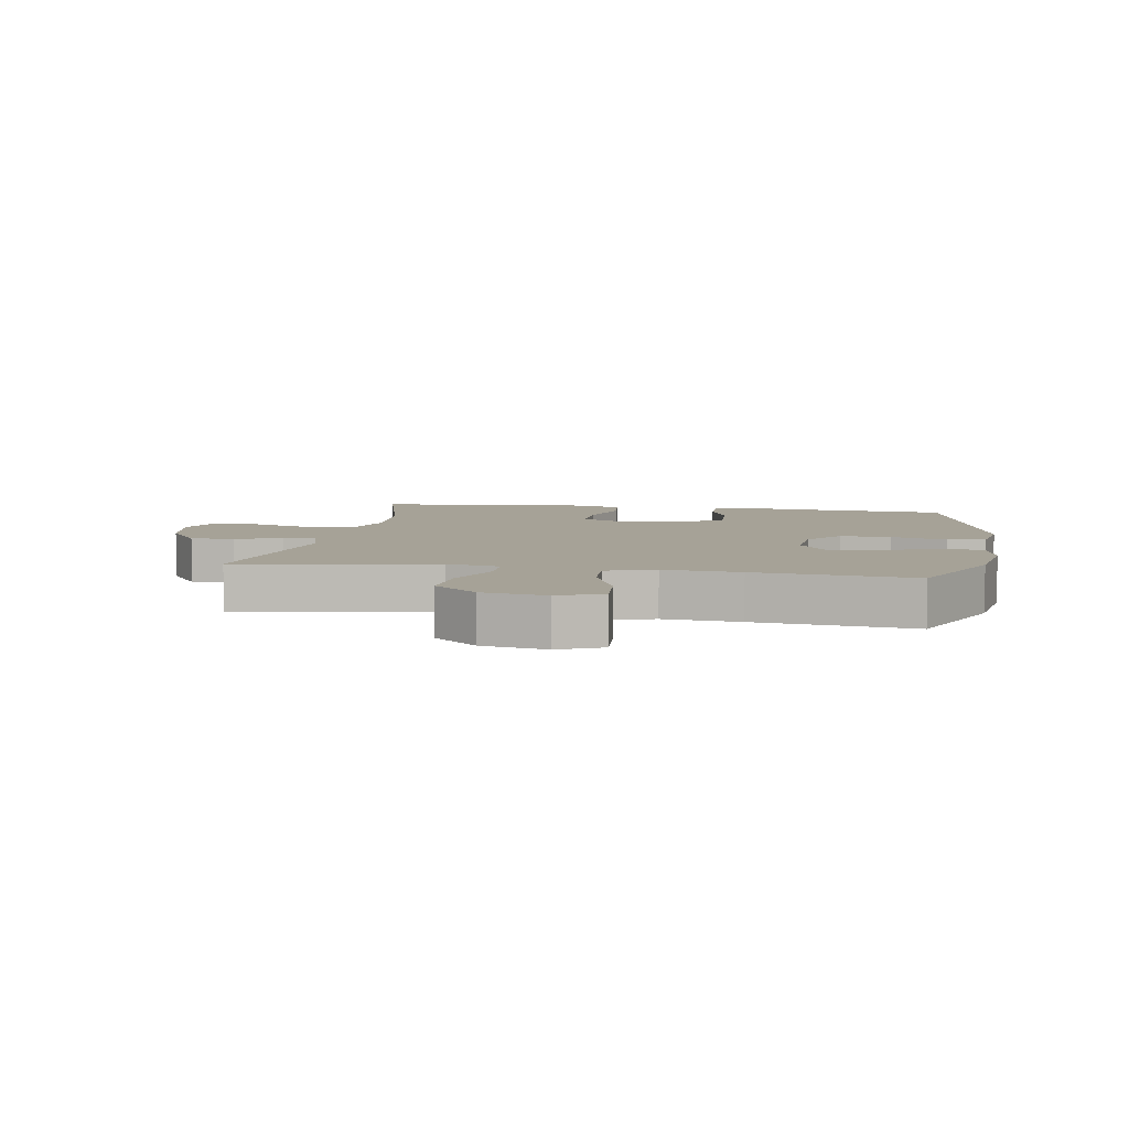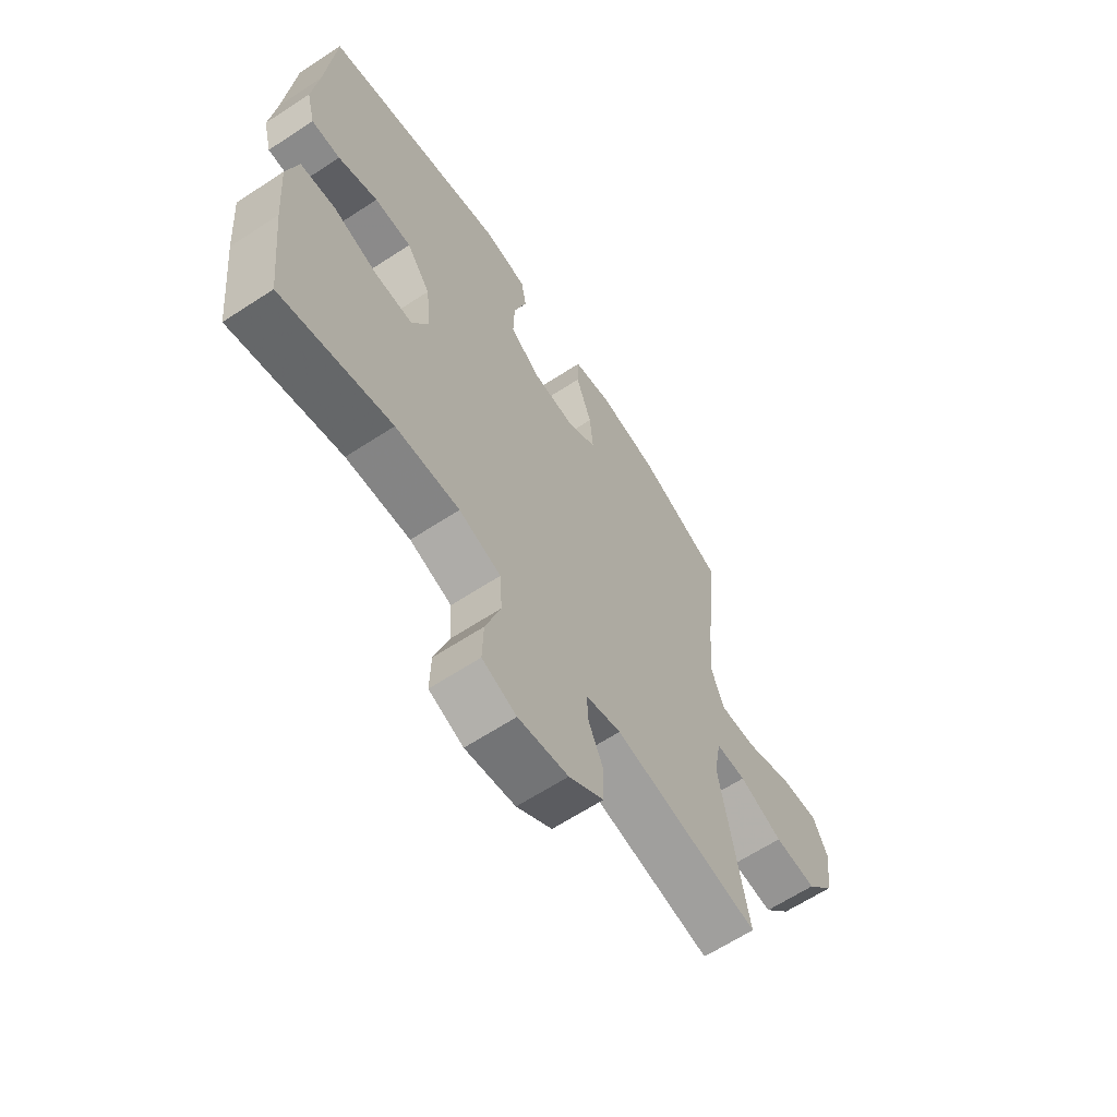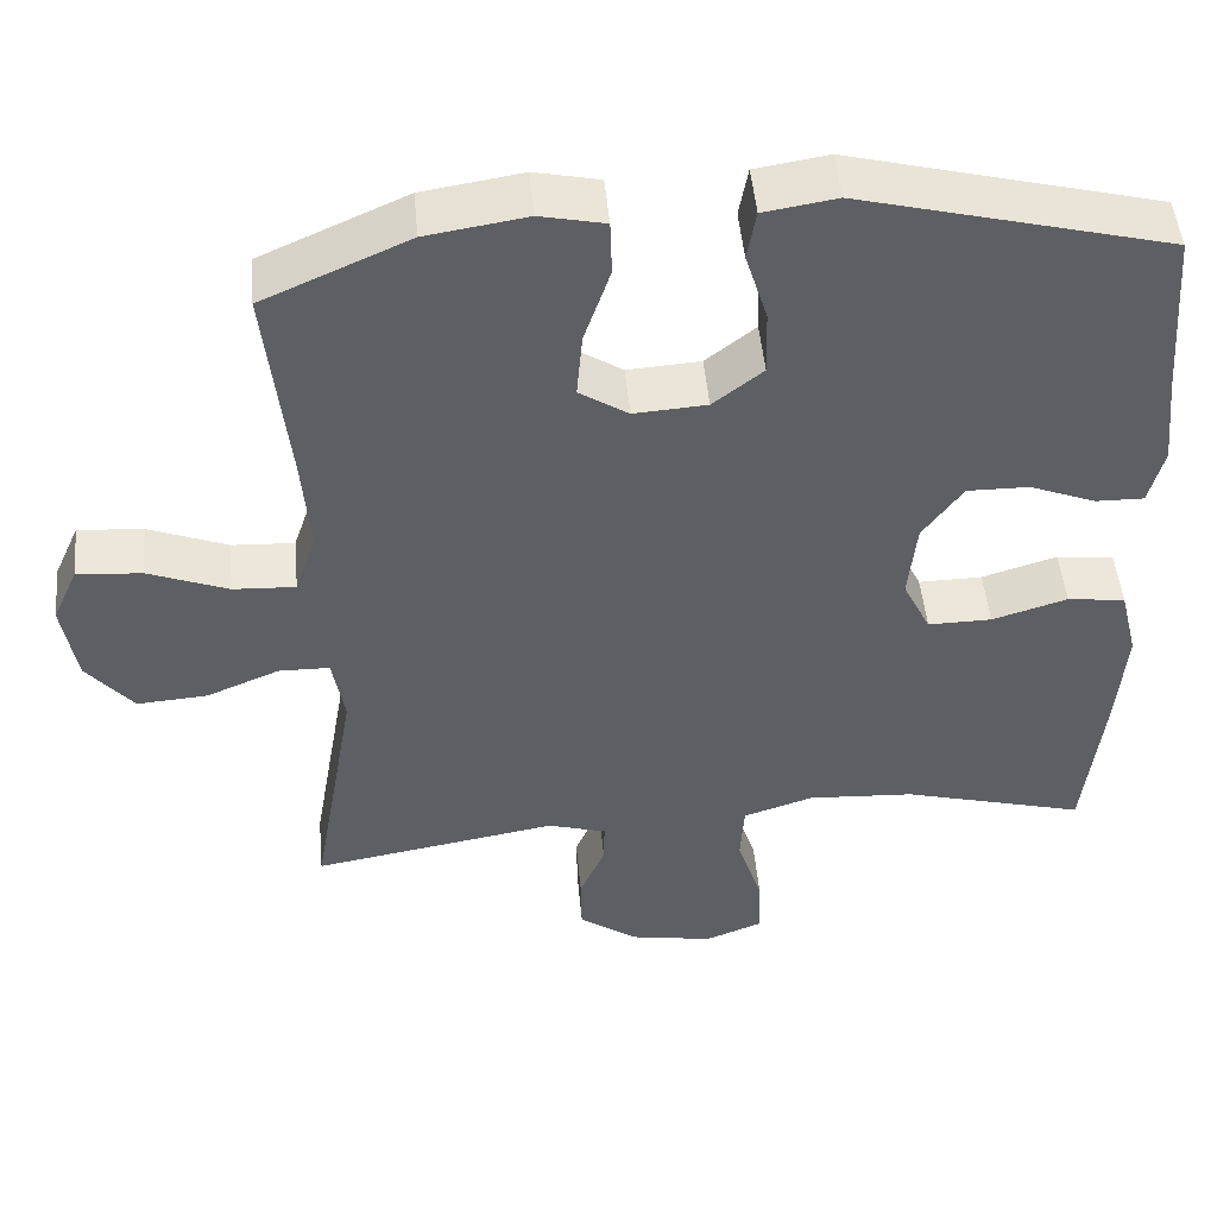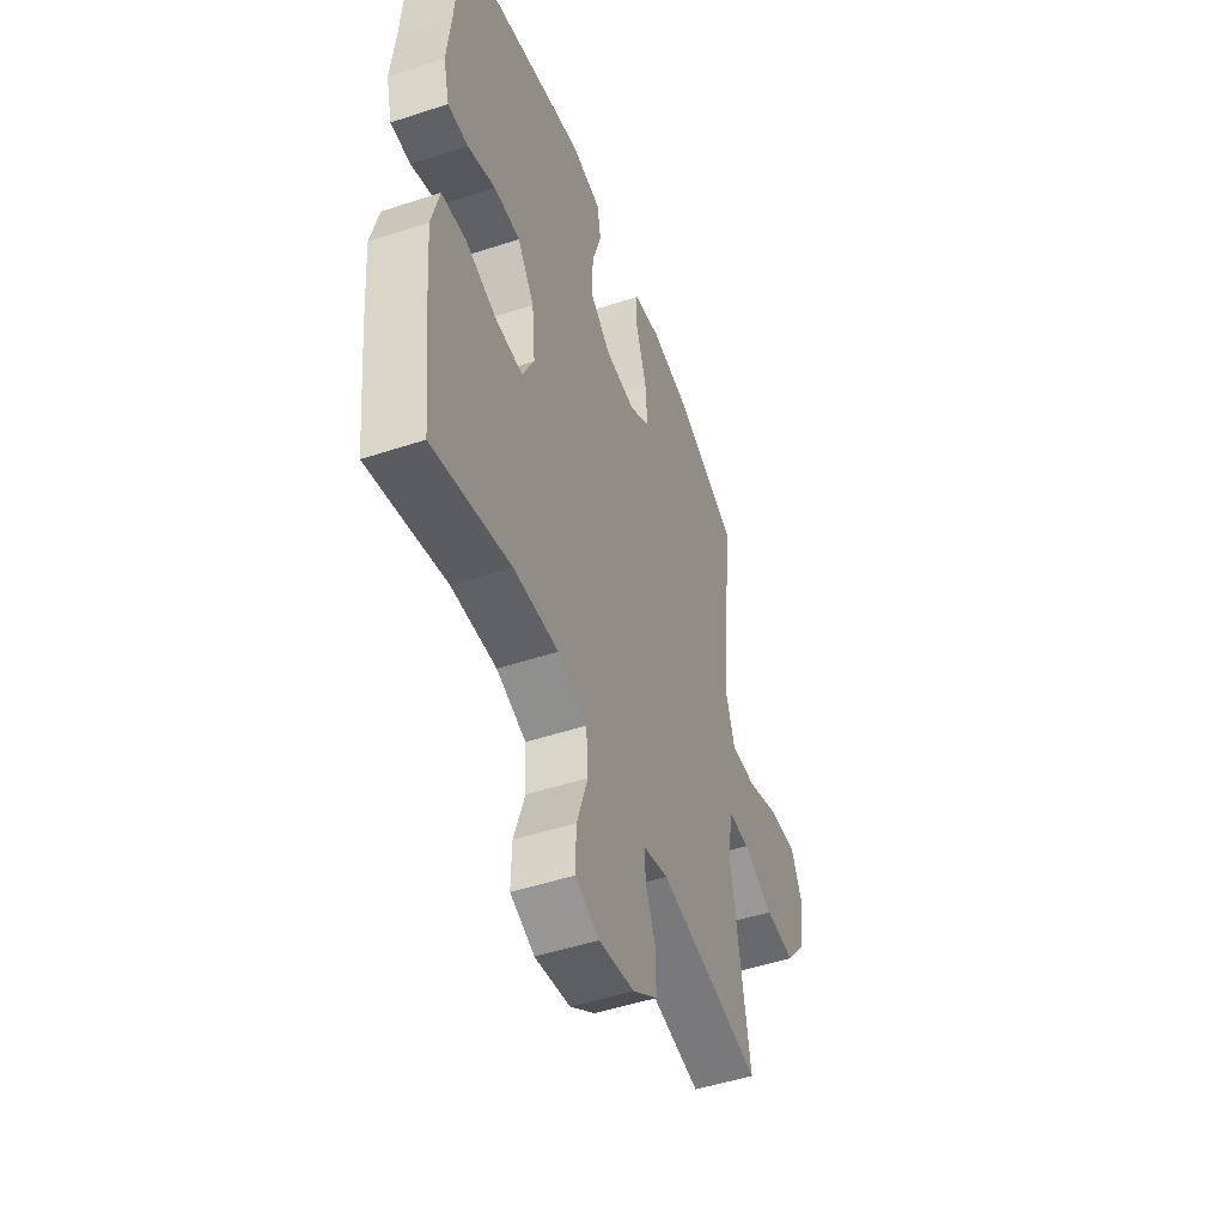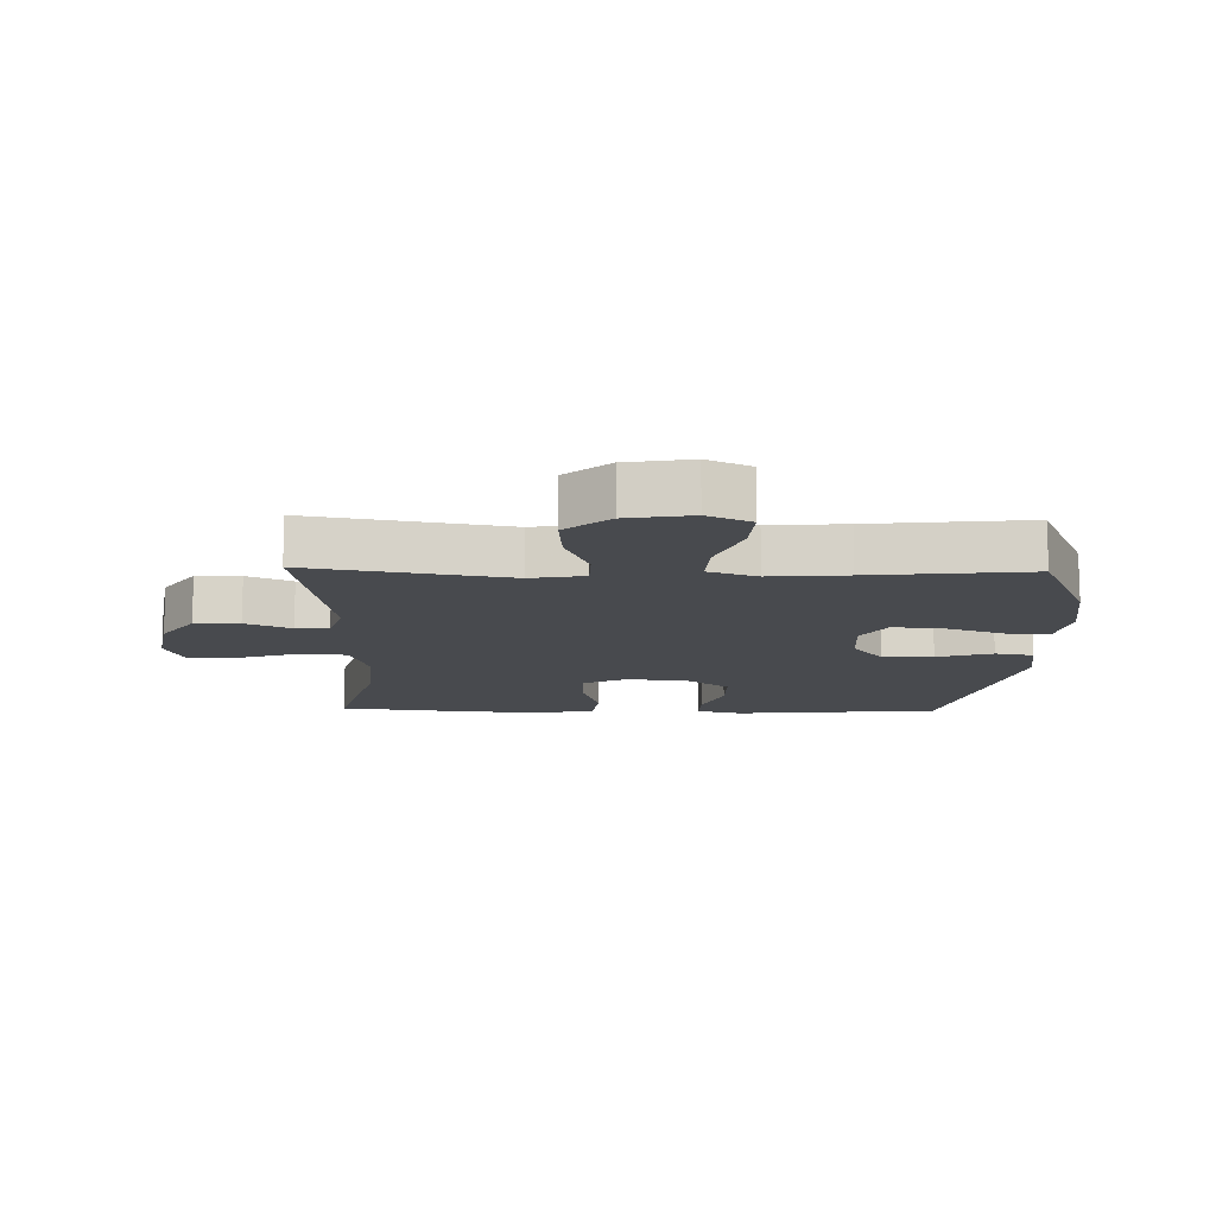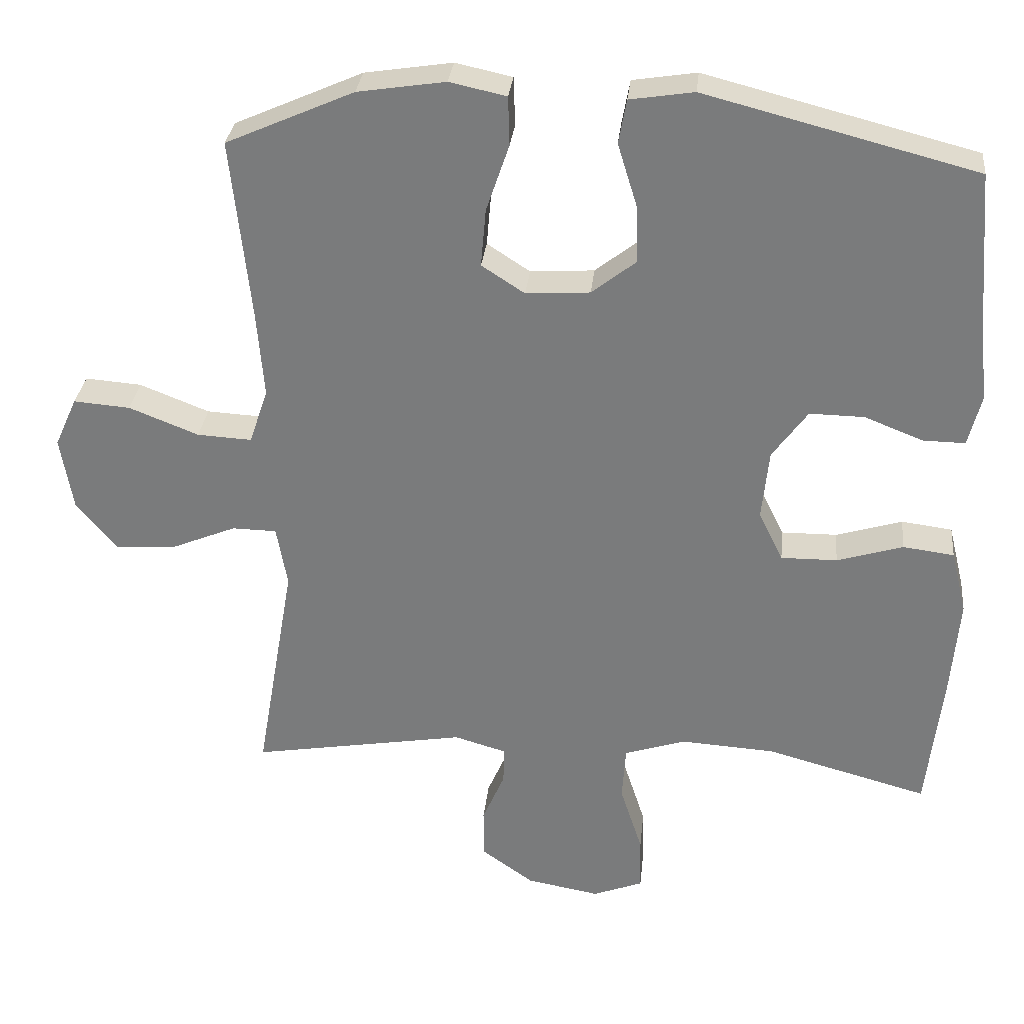
<metadata>
{"format":"obj","ext":"obj","renderer":"f3d","projection":"perspective","resolution":1024,"background":"white","views":[{"elev":6.5,"azim":-80.2,"up":"+Y"},{"elev":-64.2,"azim":123.4,"up":"+Z"},{"elev":48.8,"azim":-5.3,"up":"+Z"},{"elev":-49.2,"azim":110.1,"up":"+Z"},{"elev":-12.9,"azim":-91.4,"up":"+Y"},{"elev":30.8,"azim":6.0,"up":"+Z"}]}
</metadata>
<code>
v 0.5 0.07 0.5
v 0.517 0.07 0.286
v 0.529 0.07 0.173
v 0.511 0.07 0.102
v 0.452 0.07 0.103
v 0.371 0.07 0.135
v 0.295 0.07 0.136
v 0.246 0.07 0.068
v 0.236 0.07 -0.03
v 0.27 0.07 -0.099
v 0.348 0.07 -0.098
v 0.44 0.07 -0.07
v 0.511 0.07 -0.079
v 0.533 0.07 -0.168
v 0.522 0.07 -0.302
v 0.5 0.07 -0.5
v 0.274 0.07 -0.439
v 0.143 0.07 -0.431
v 0.057 0.07 -0.459
v 0.052 0.07 -0.535
v 0.083 0.07 -0.631
v 0.085 0.07 -0.707
v 0.015 0.07 -0.734
v -0.087 0.07 -0.716
v -0.159 0.07 -0.665
v -0.16 0.07 -0.594
v -0.129 0.07 -0.522
v -0.128 0.07 -0.47
v -0.2 0.07 -0.449
v -0.5 0.07 -0.5
v -0.446 0.07 -0.186
v -0.461 0.07 -0.101
v -0.523 0.07 -0.1
v -0.612 0.07 -0.137
v -0.698 0.07 -0.143
v -0.755 0.07 -0.074
v -0.772 0.07 0.028
v -0.741 0.07 0.097
v -0.662 0.07 0.091
v -0.565 0.07 0.053
v -0.489 0.07 0.049
v -0.463 0.07 0.126
v -0.473 0.07 0.248
v -0.5 0.07 0.5
v -0.322 0.07 0.579
v -0.2 0.07 0.598
v -0.121 0.07 0.581
v -0.119 0.07 0.513
v -0.151 0.07 0.419
v -0.158 0.07 0.338
v -0.098 0.07 0.299
v -0.009 0.07 0.305
v 0.052 0.07 0.353
v 0.05 0.07 0.434
v 0.023 0.07 0.522
v 0.034 0.07 0.583
v 0.123 0.07 0.597
v 0.5 0 0.5
v 0.517 0 0.286
v 0.529 0 0.173
v 0.511 0 0.102
v 0.452 0 0.103
v 0.371 0 0.135
v 0.295 0 0.136
v 0.246 0 0.068
v 0.236 0 -0.03
v 0.27 0 -0.099
v 0.348 0 -0.098
v 0.44 0 -0.07
v 0.511 0 -0.079
v 0.533 0 -0.168
v 0.522 0 -0.302
v 0.5 0 -0.5
v 0.274 0 -0.439
v 0.143 0 -0.431
v 0.057 0 -0.459
v 0.052 0 -0.535
v 0.083 0 -0.631
v 0.085 0 -0.707
v 0.015 0 -0.734
v -0.087 0 -0.716
v -0.159 0 -0.665
v -0.16 0 -0.594
v -0.129 0 -0.522
v -0.128 0 -0.47
v -0.2 0 -0.449
v -0.5 0 -0.5
v -0.446 0 -0.186
v -0.461 0 -0.101
v -0.523 0 -0.1
v -0.612 0 -0.137
v -0.698 0 -0.143
v -0.755 0 -0.074
v -0.772 0 0.028
v -0.741 0 0.097
v -0.662 0 0.091
v -0.565 0 0.053
v -0.489 0 0.049
v -0.463 0 0.126
v -0.473 0 0.248
v -0.5 0 0.5
v -0.322 0 0.579
v -0.2 0 0.598
v -0.121 0 0.581
v -0.119 0 0.513
v -0.151 0 0.419
v -0.158 0 0.338
v -0.098 0 0.299
v -0.009 0 0.305
v 0.052 0 0.353
v 0.05 0 0.434
v 0.023 0 0.522
v 0.034 0 0.583
v 0.123 0 0.597
f 57 1 2
f 56 57 2
f 55 56 2
f 54 55 2
f 4 5 6
f 3 4 6
f 2 3 6
f 54 2 6
f 53 54 6
f 52 53 6 7
f 51 52 7 8
f 50 51 8 9
f 47 48 49
f 46 47 49
f 45 46 49
f 44 45 49
f 43 44 49
f 42 43 49 50
f 50 9 10
f 42 50 10
f 41 42 10
f 38 39 40
f 37 38 40
f 36 37 40
f 35 36 40
f 34 35 40
f 33 34 40
f 40 41 10
f 33 40 10
f 32 33 10
f 29 30 31
f 31 32 10
f 29 31 10
f 28 29 10
f 25 26 27
f 24 25 27
f 23 24 27
f 22 23 27
f 21 22 27
f 20 21 27
f 19 20 27 28
f 28 10 11
f 19 28 11
f 18 19 11
f 15 16 17
f 14 15 17
f 13 14 17
f 12 13 17
f 11 12 17
f 11 17 18
f 59 58 114
f 59 114 113
f 59 113 112
f 59 112 111
f 63 62 61
f 63 61 60
f 63 60 59
f 63 59 111
f 63 111 110
f 64 63 110 109
f 65 64 109 108
f 66 65 108 107
f 106 105 104
f 106 104 103
f 106 103 102
f 106 102 101
f 106 101 100
f 107 106 100 99
f 67 66 107
f 67 107 99
f 67 99 98
f 97 96 95
f 97 95 94
f 97 94 93
f 97 93 92
f 97 92 91
f 97 91 90
f 67 98 97
f 67 97 90
f 67 90 89
f 88 87 86
f 67 89 88
f 67 88 86
f 67 86 85
f 84 83 82
f 84 82 81
f 84 81 80
f 84 80 79
f 84 79 78
f 84 78 77
f 85 84 77 76
f 68 67 85
f 68 85 76
f 68 76 75
f 74 73 72
f 74 72 71
f 74 71 70
f 74 70 69
f 74 69 68
f 75 74 68
f 1 58 59 2
f 2 59 60 3
f 3 60 61 4
f 4 61 62 5
f 5 62 63 6
f 6 63 64 7
f 7 64 65 8
f 8 65 66 9
f 9 66 67 10
f 10 67 68 11
f 11 68 69 12
f 12 69 70 13
f 13 70 71 14
f 14 71 72 15
f 15 72 73 16
f 16 73 74 17
f 17 74 75 18
f 18 75 76 19
f 19 76 77 20
f 20 77 78 21
f 21 78 79 22
f 22 79 80 23
f 23 80 81 24
f 24 81 82 25
f 25 82 83 26
f 26 83 84 27
f 27 84 85 28
f 28 85 86 29
f 29 86 87 30
f 30 87 88 31
f 31 88 89 32
f 32 89 90 33
f 33 90 91 34
f 34 91 92 35
f 35 92 93 36
f 36 93 94 37
f 37 94 95 38
f 38 95 96 39
f 39 96 97 40
f 40 97 98 41
f 41 98 99 42
f 42 99 100 43
f 43 100 101 44
f 44 101 102 45
f 45 102 103 46
f 46 103 104 47
f 47 104 105 48
f 48 105 106 49
f 49 106 107 50
f 50 107 108 51
f 51 108 109 52
f 52 109 110 53
f 53 110 111 54
f 54 111 112 55
f 55 112 113 56
f 56 113 114 57
f 57 114 58 1

</code>
